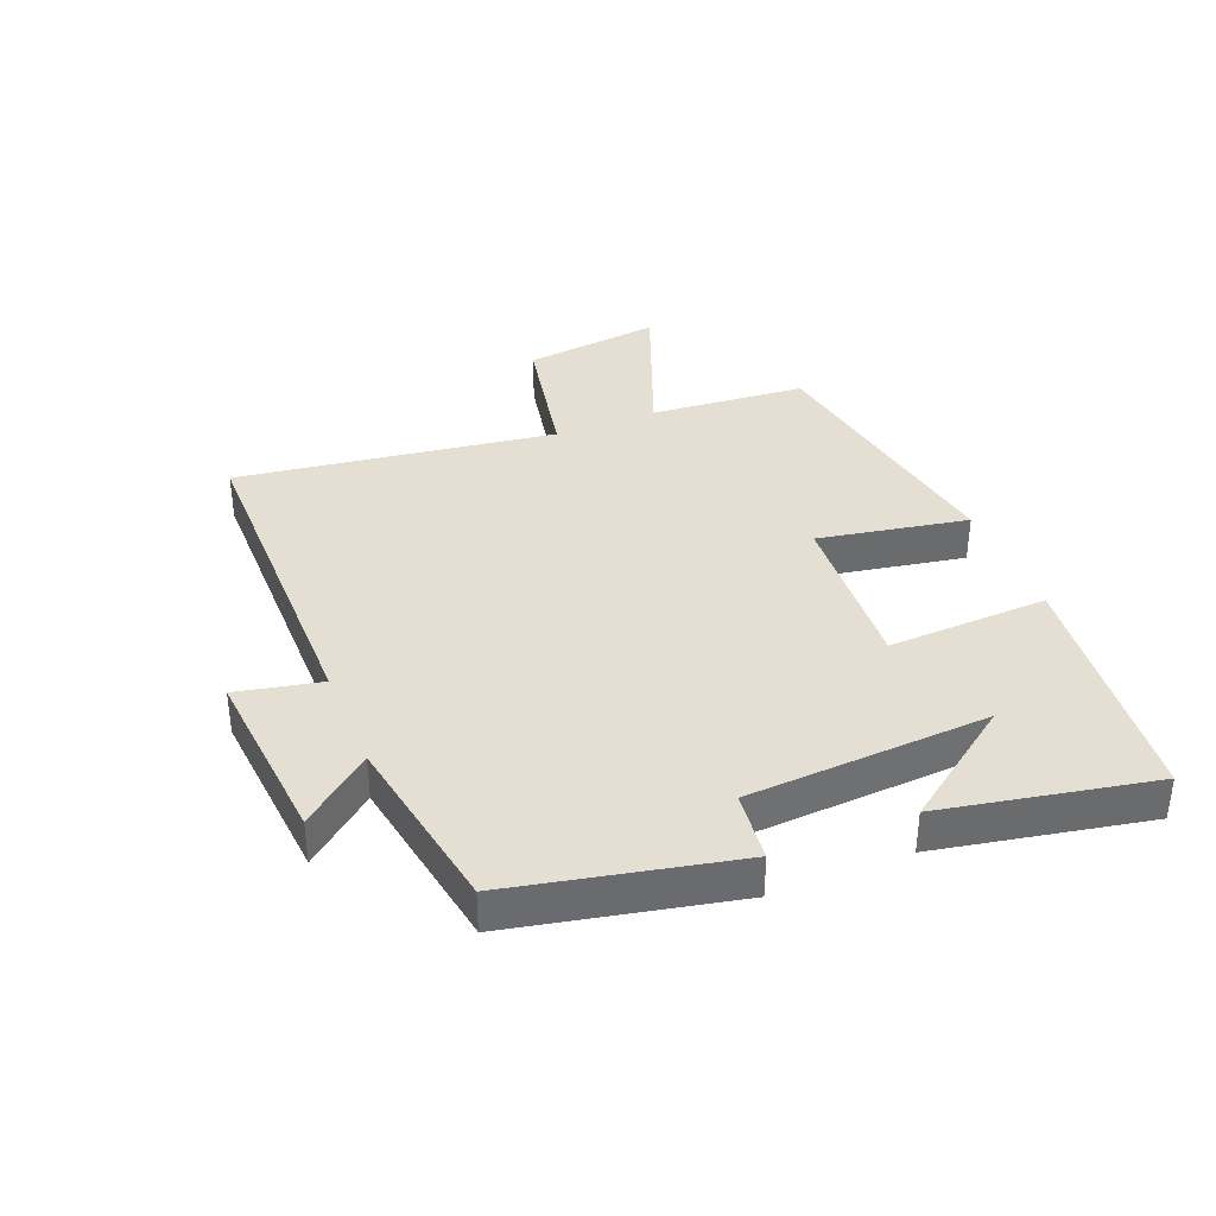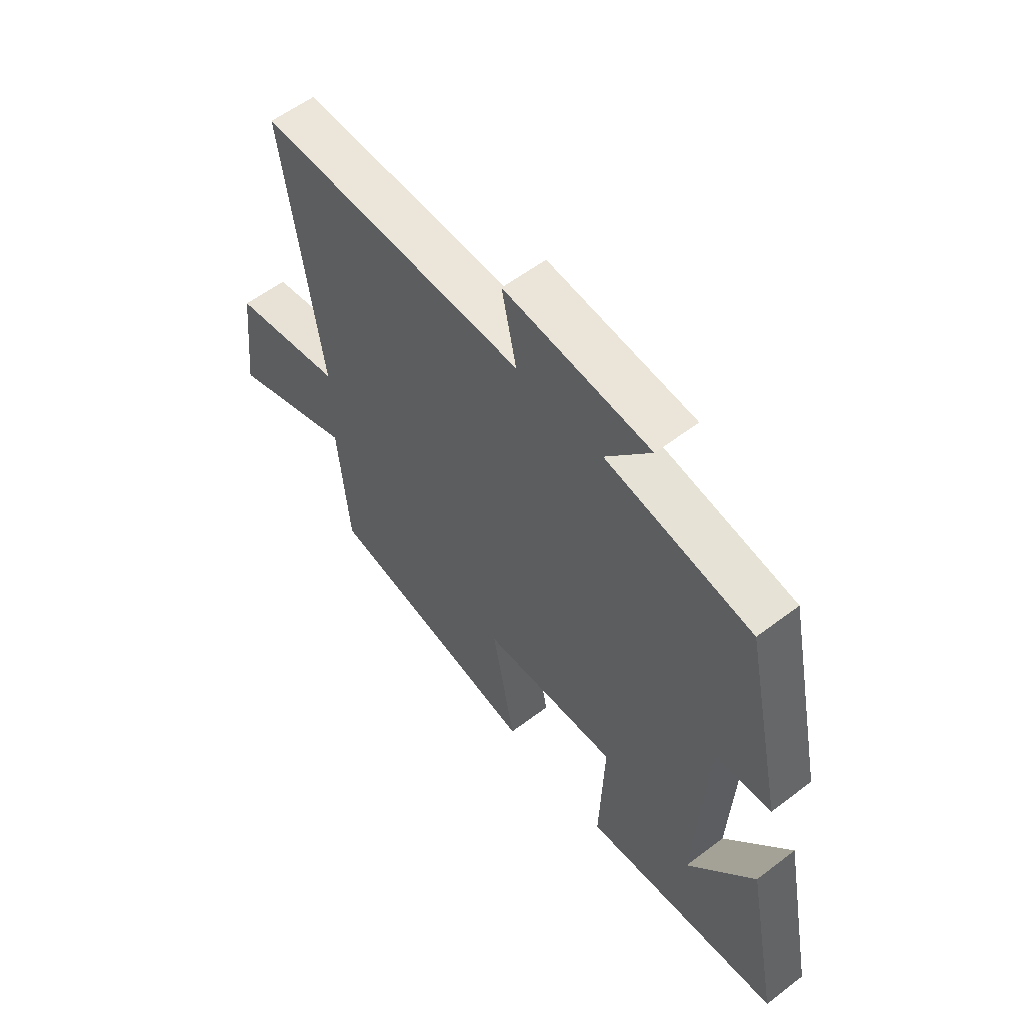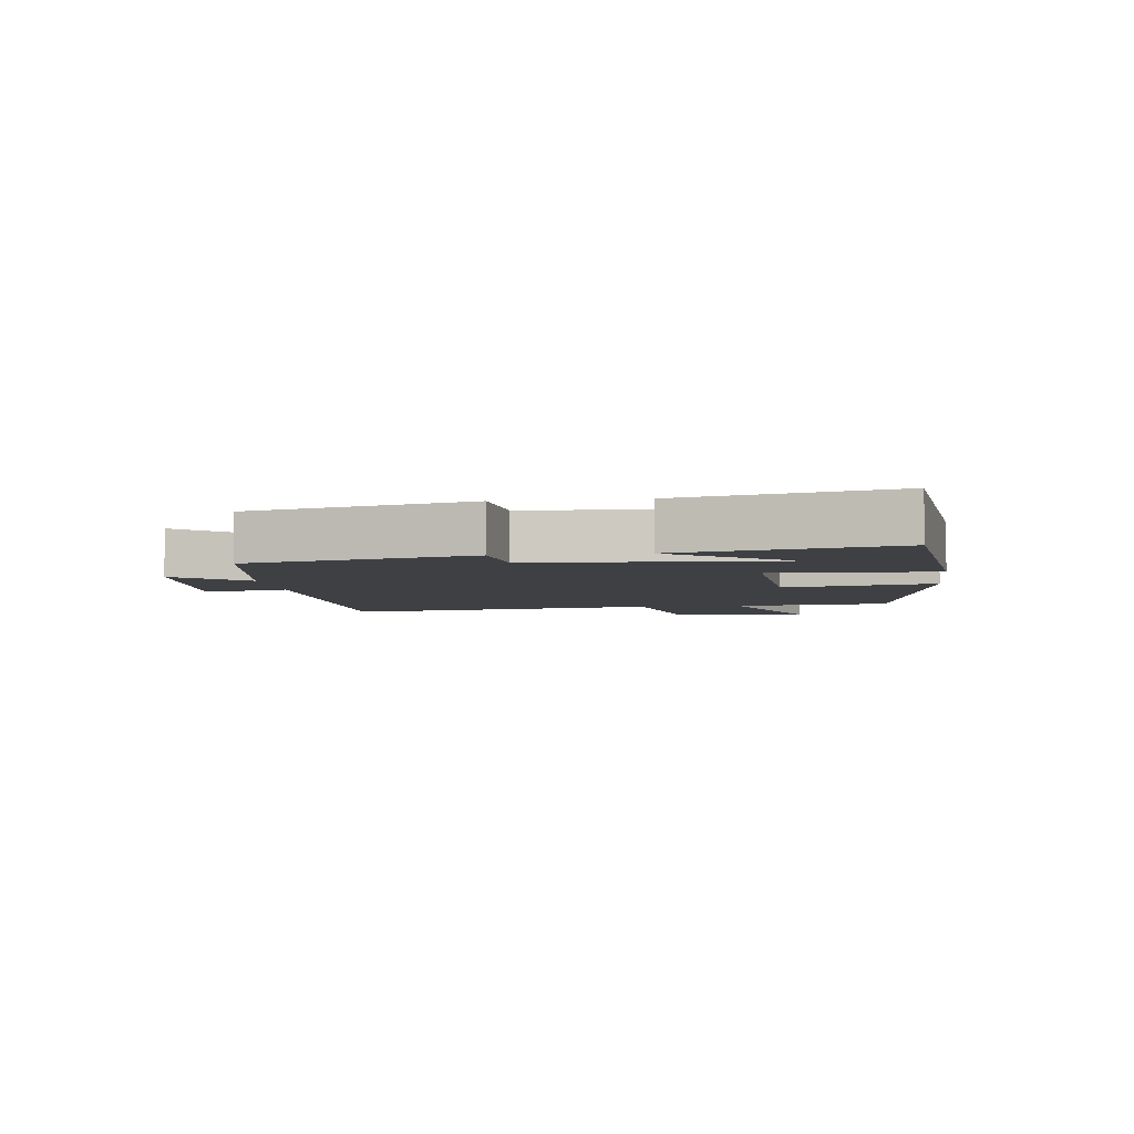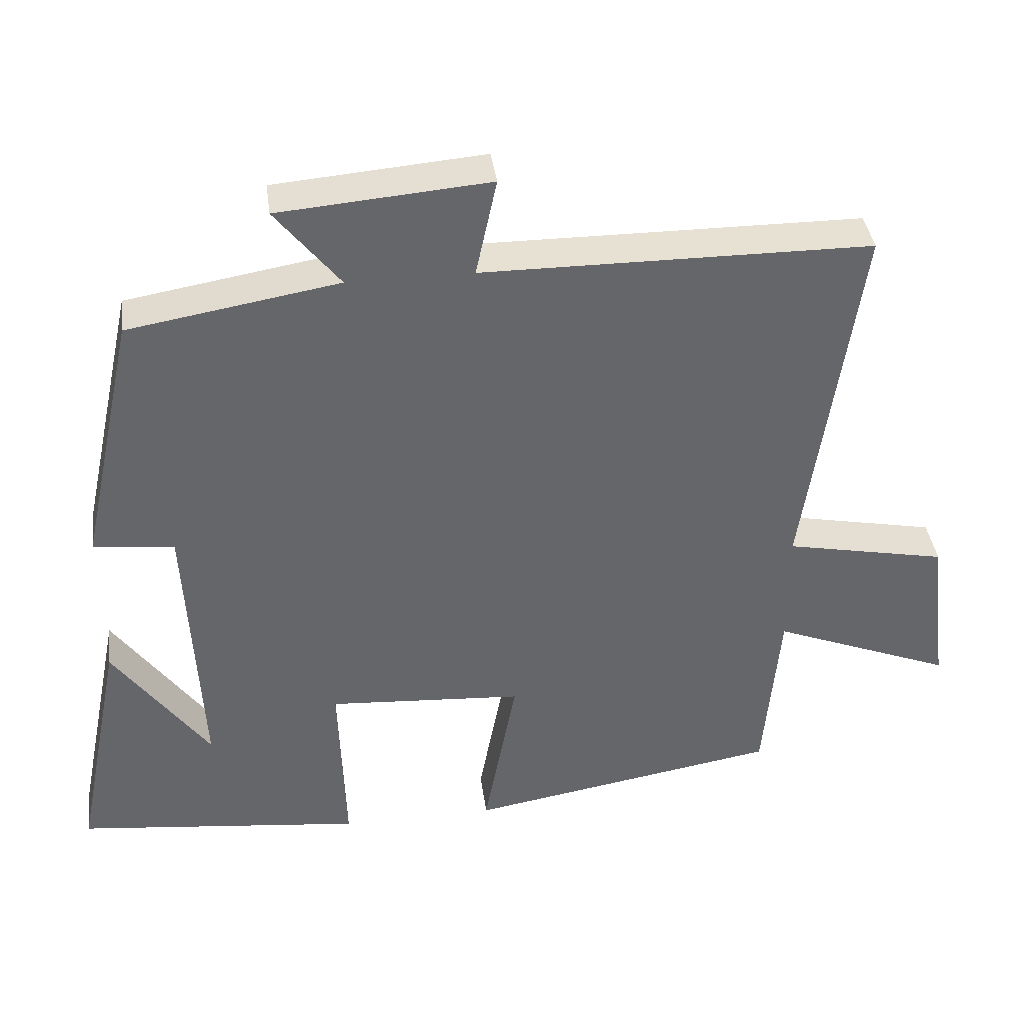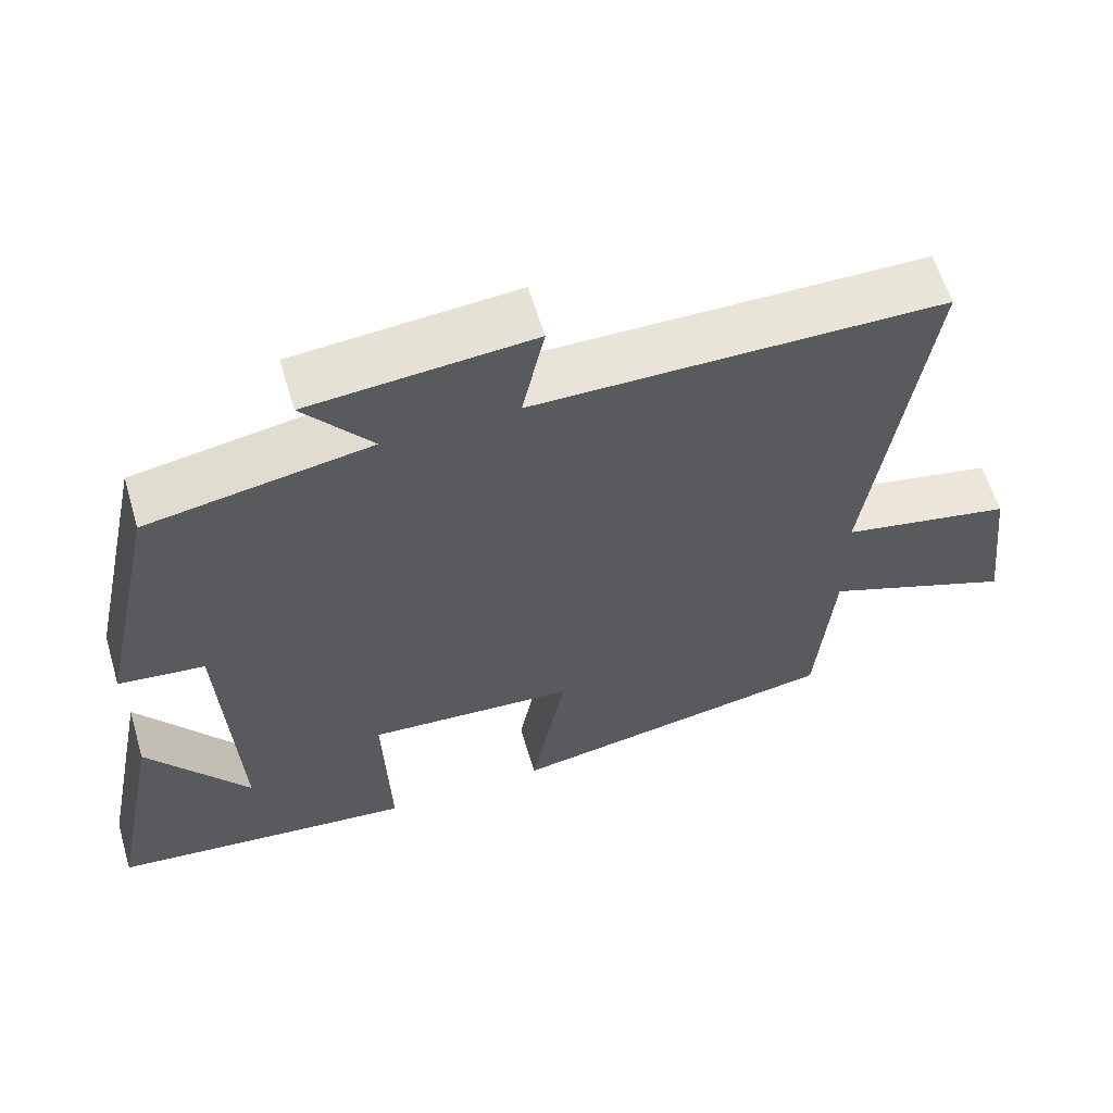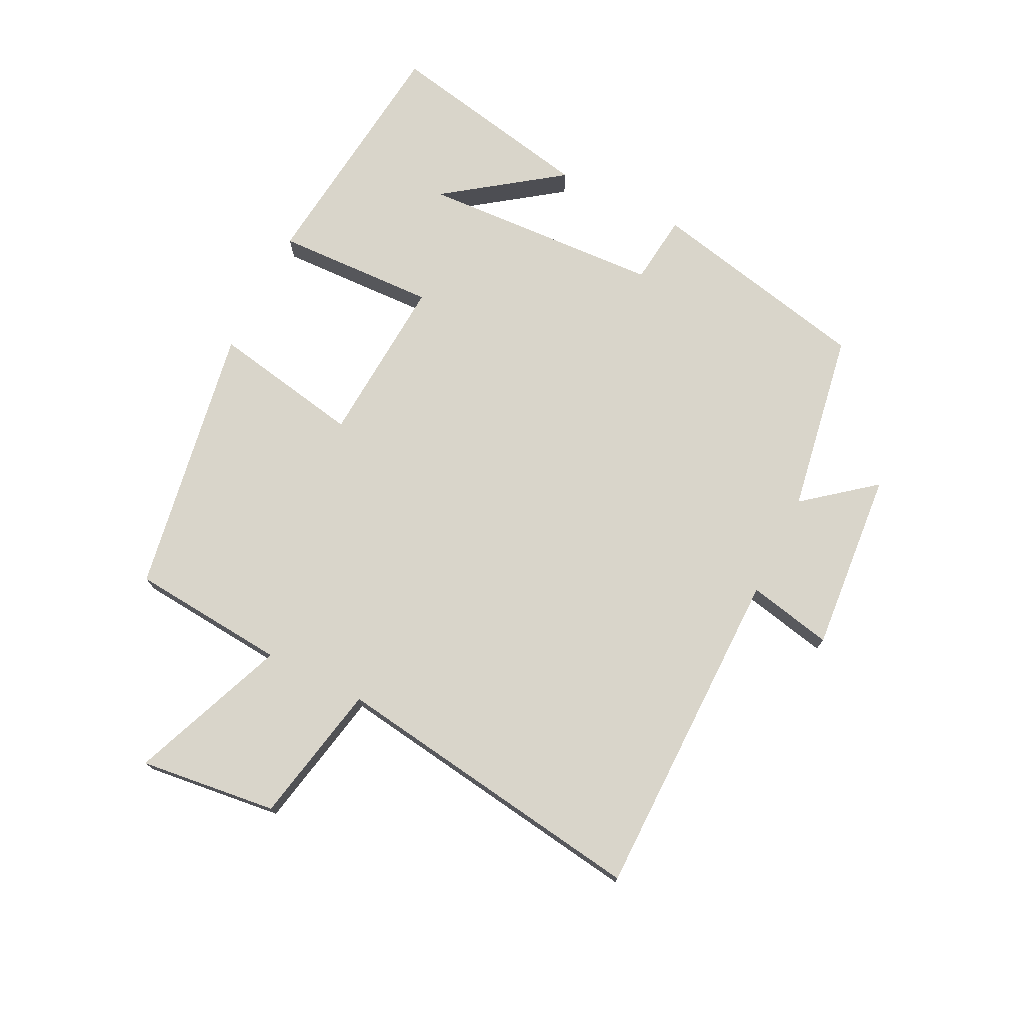
<metadata>
{"format":"obj","ext":"obj","renderer":"f3d","projection":"perspective","resolution":1024,"background":"white","views":[{"elev":37.1,"azim":67.8,"up":"+Y"},{"elev":57.2,"azim":51.6,"up":"+Z"},{"elev":-4.9,"azim":97.3,"up":"+Y"},{"elev":38.7,"azim":172.4,"up":"+Z"},{"elev":60.3,"azim":163.4,"up":"+Z"},{"elev":74.6,"azim":-63.6,"up":"+Y"}]}
</metadata>
<code>
v 0.423 0.07 0.451
v 0.5 0.07 0.096
v 0.388 0.07 0.083
v 0.368 0.07 -0.303
v 0.5 0.07 -0.12
v 0.567 0.07 -0.456
v 0.17 0.07 -0.5
v 0.179 0.07 -0.243
v -0.091 0.07 -0.261
v -0.046 0.07 -0.5
v -0.478 0.07 -0.427
v -0.5 0.07 -0.178
v -0.75 0.07 -0.277
v -0.724 0.07 -0.057
v -0.5 0.07 -0.012
v -0.574 0.07 0.497
v -0.039 0.07 0.5
v -0.068 0.07 0.635
v 0.222 0.07 0.611
v 0.133 0.07 0.5
v 0.423 0 0.451
v 0.5 0 0.096
v 0.388 0 0.083
v 0.368 0 -0.303
v 0.5 0 -0.12
v 0.567 0 -0.456
v 0.17 0 -0.5
v 0.179 0 -0.243
v -0.091 0 -0.261
v -0.046 0 -0.5
v -0.478 0 -0.427
v -0.5 0 -0.178
v -0.75 0 -0.277
v -0.724 0 -0.057
v -0.5 0 -0.012
v -0.574 0 0.497
v -0.039 0 0.5
v -0.068 0 0.635
v 0.222 0 0.611
v 0.133 0 0.5
f 17 18 19 20
f 15 16 17 20
f 15 20 1 2
f 12 13 14 15
f 9 10 11 12
f 8 9 12 15
f 6 7 8
f 4 5 6
f 4 6 8
f 3 4 8 15
f 2 3 15
f 40 39 38 37
f 40 37 36 35
f 22 21 40 35
f 35 34 33 32
f 32 31 30 29
f 35 32 29 28
f 28 27 26
f 26 25 24
f 28 26 24
f 35 28 24 23
f 35 23 22
f 1 21 22 2
f 2 22 23 3
f 3 23 24 4
f 4 24 25 5
f 5 25 26 6
f 6 26 27 7
f 7 27 28 8
f 8 28 29 9
f 9 29 30 10
f 10 30 31 11
f 11 31 32 12
f 12 32 33 13
f 13 33 34 14
f 14 34 35 15
f 15 35 36 16
f 16 36 37 17
f 17 37 38 18
f 18 38 39 19
f 19 39 40 20
f 20 40 21 1

</code>
